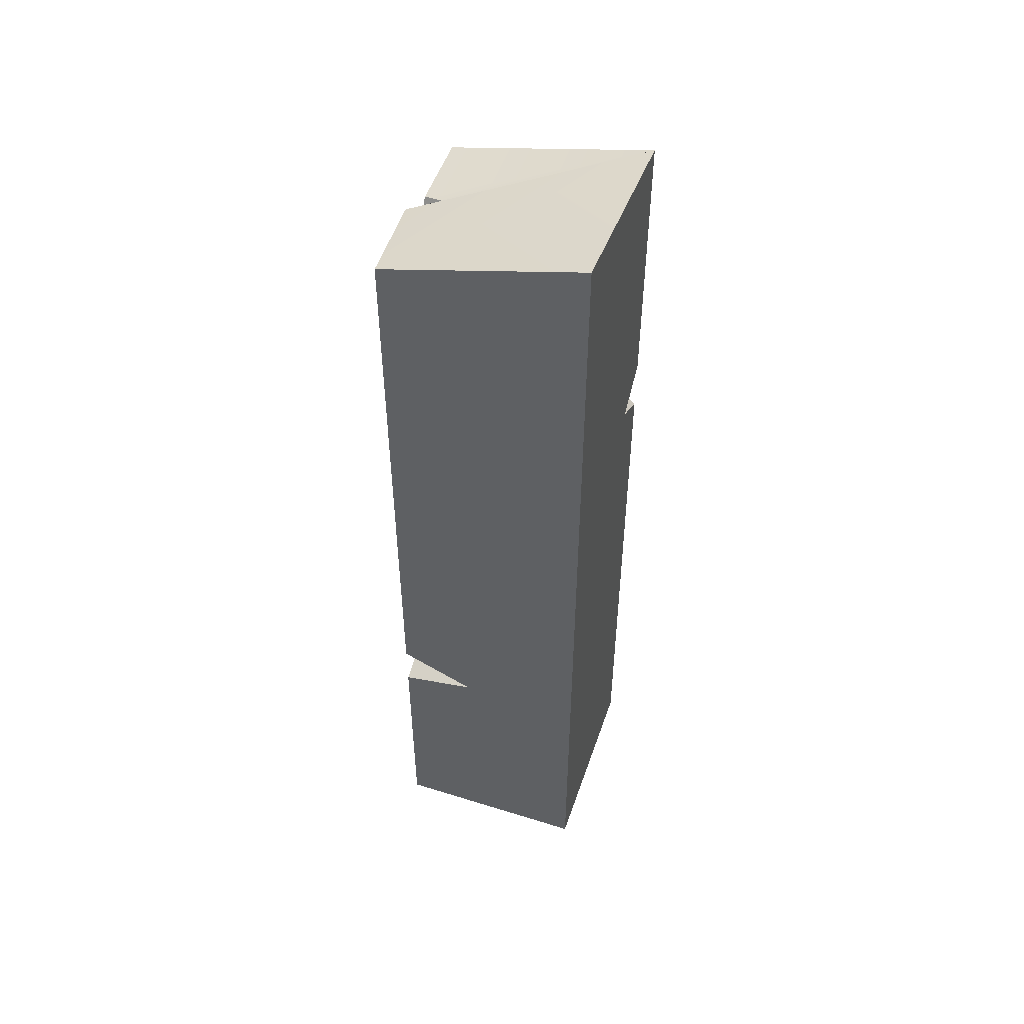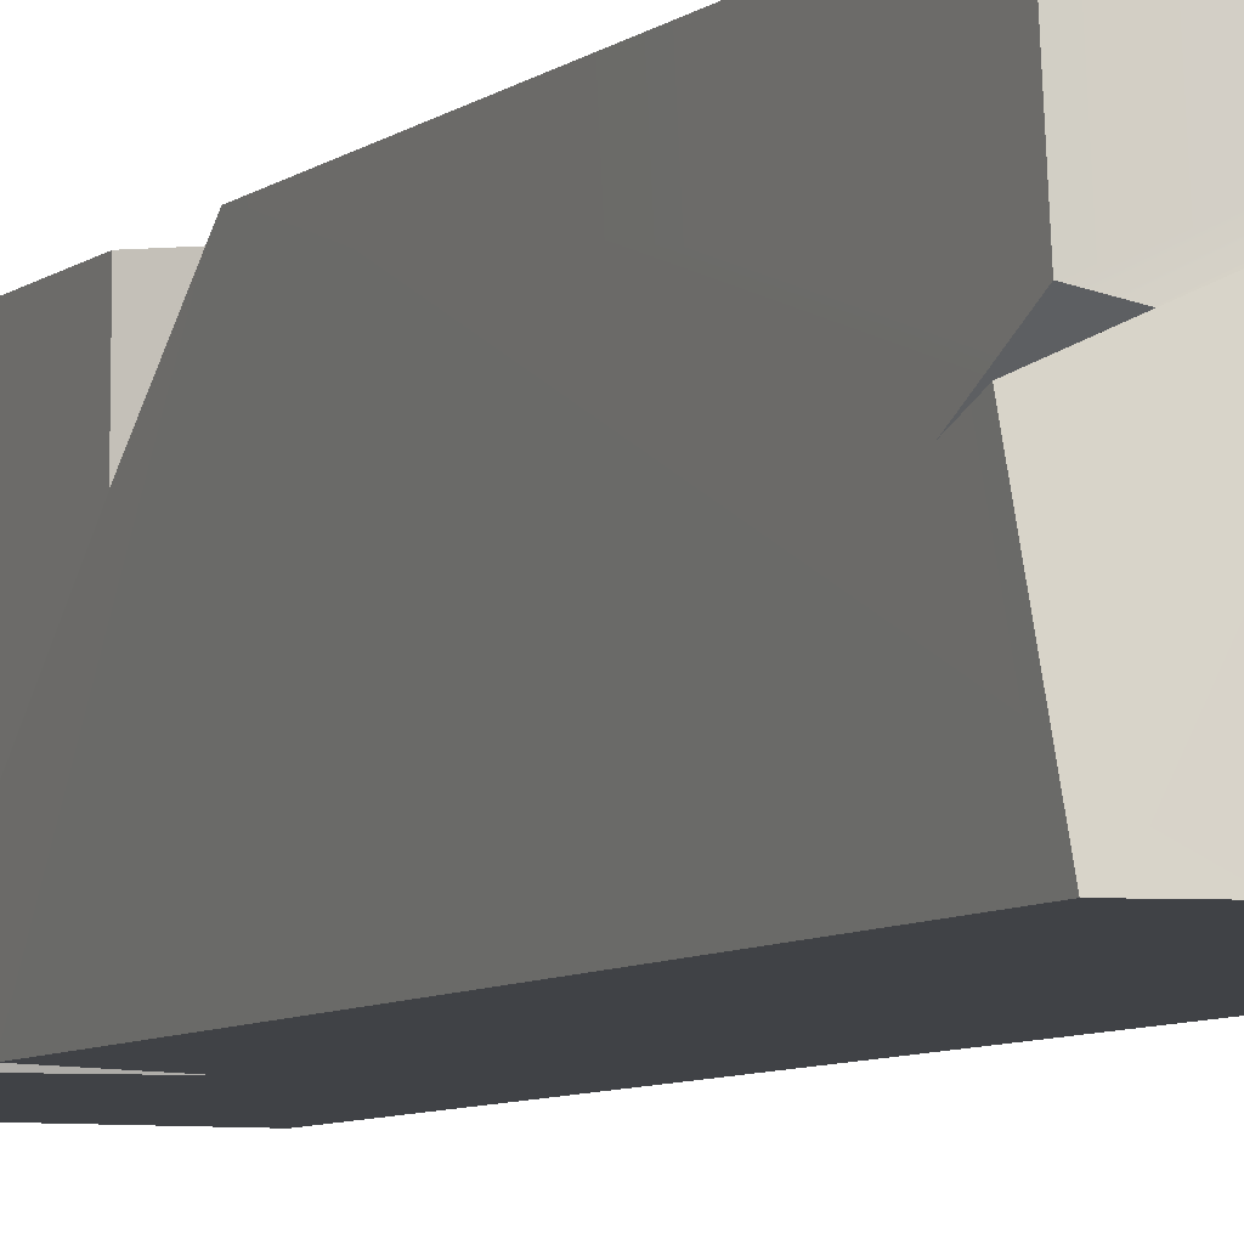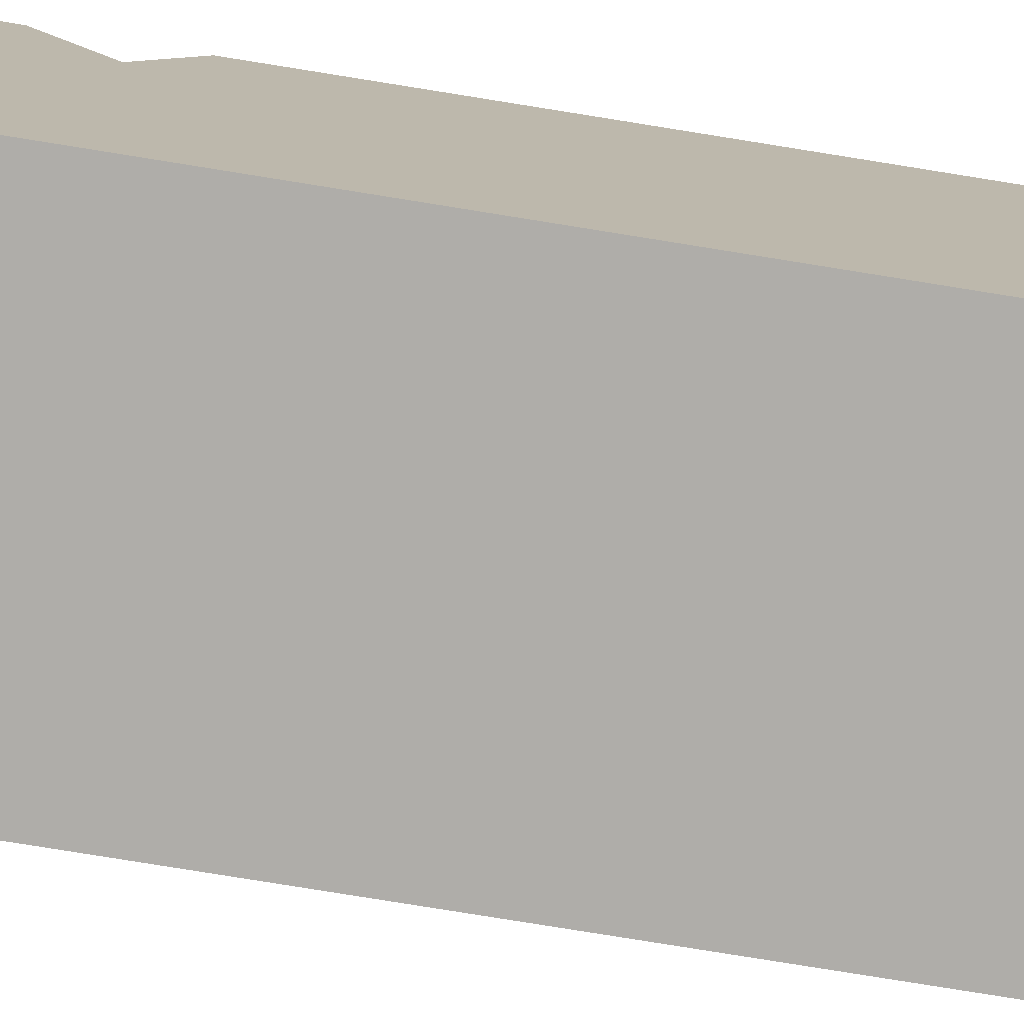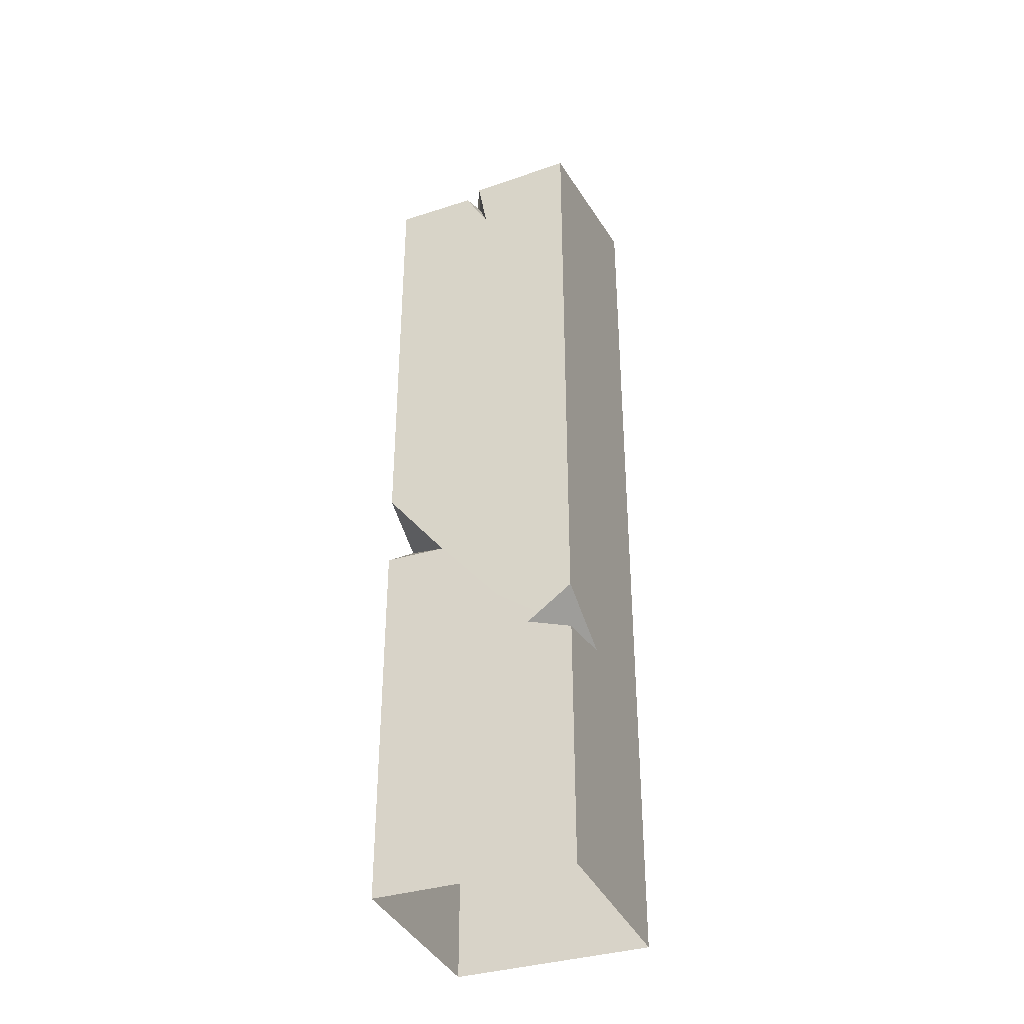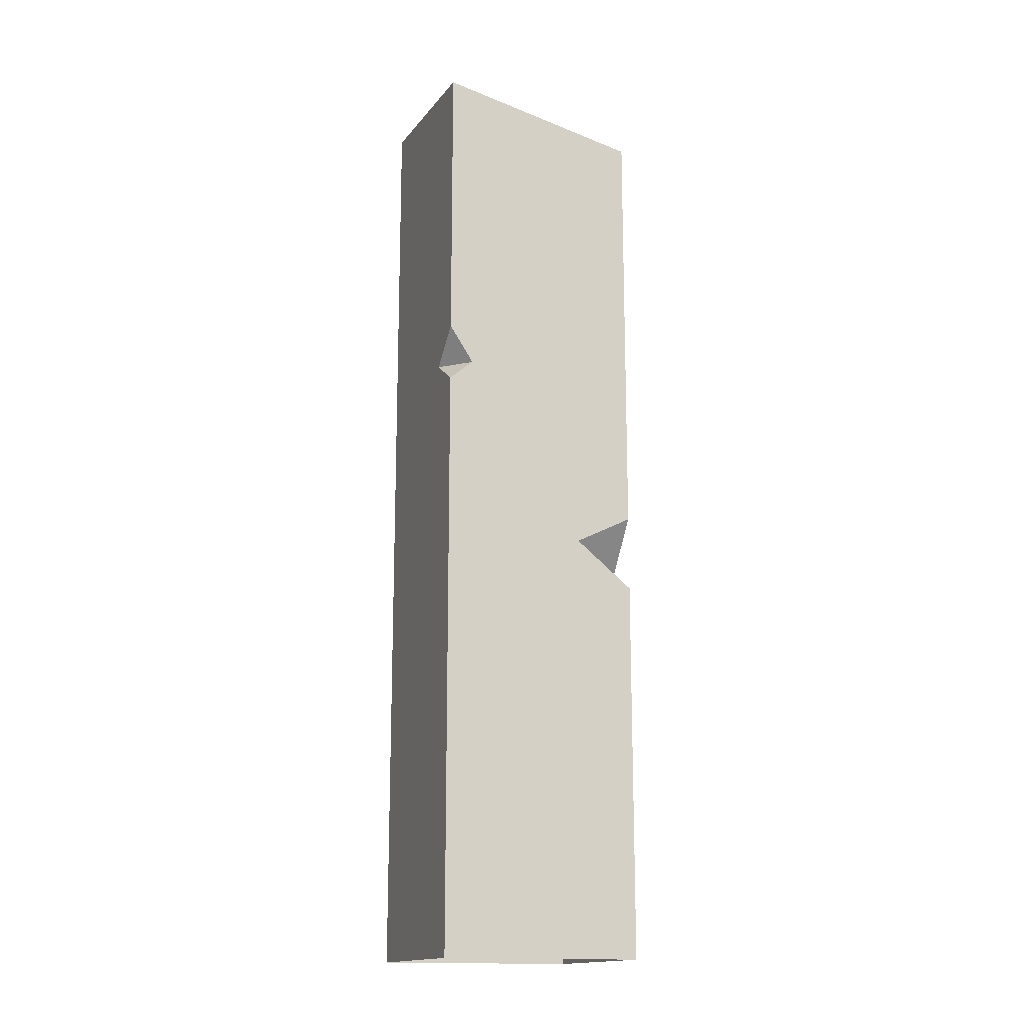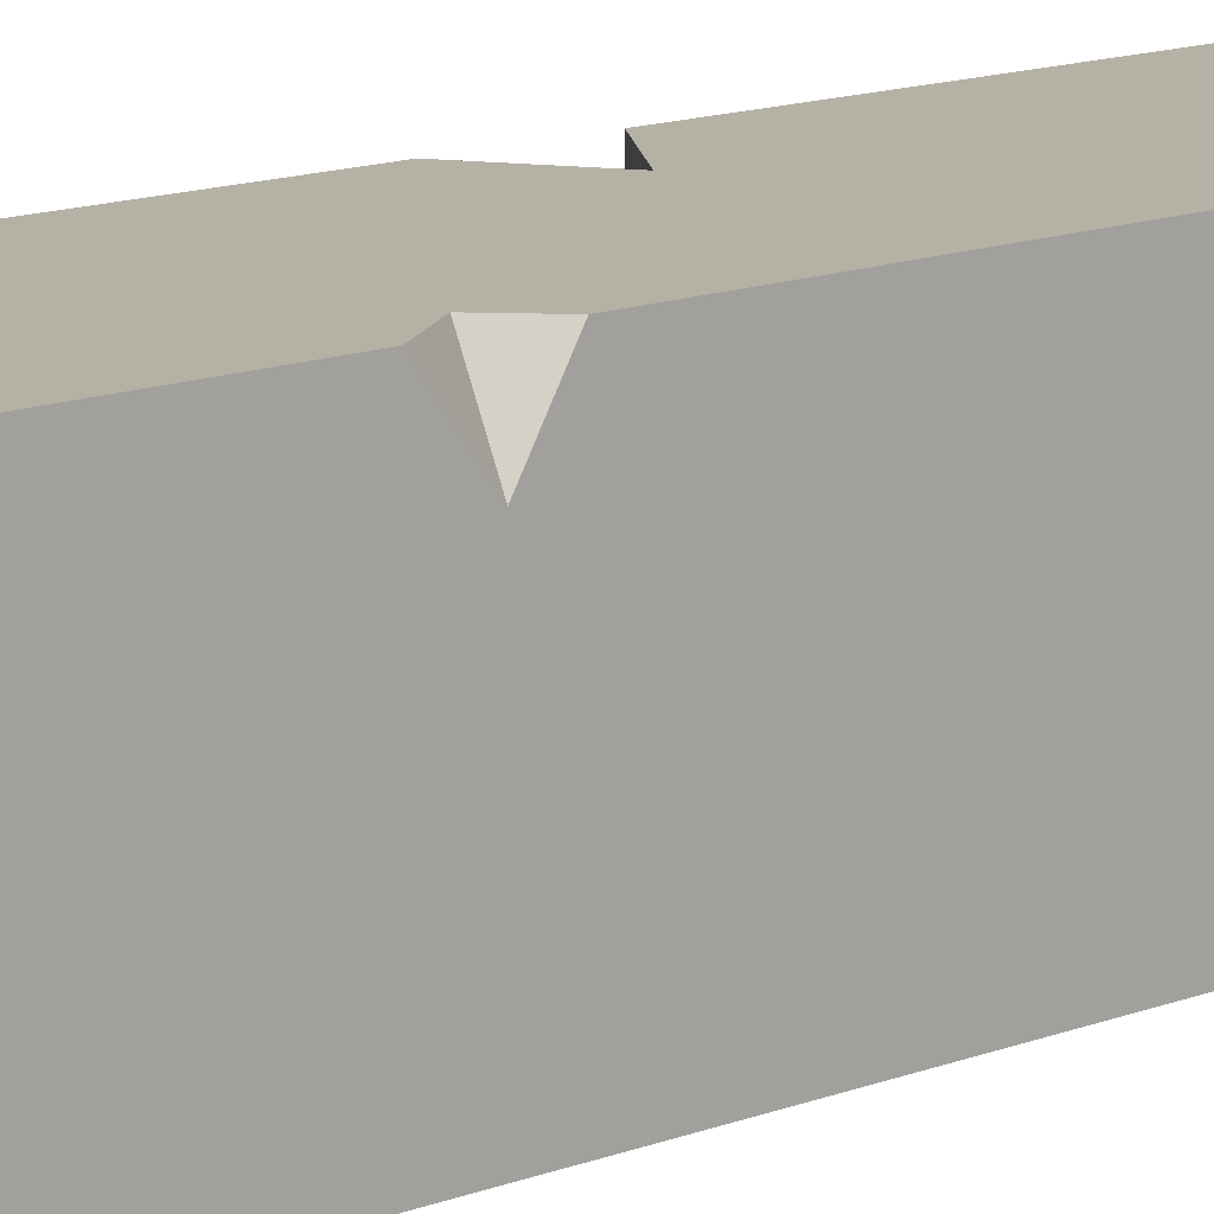
<metadata>
{"format":"obj","ext":"obj","renderer":"f3d","projection":"perspective","resolution":1024,"background":"white","views":[{"elev":51.0,"azim":-161.2,"up":"+Y"},{"elev":-6.4,"azim":155.8,"up":"+Z"},{"elev":-77.4,"azim":-99.2,"up":"+Z"},{"elev":-36.7,"azim":111.9,"up":"+Y"},{"elev":-15.7,"azim":-19.9,"up":"+Y"},{"elev":11.9,"azim":-134.7,"up":"+Z"}]}
</metadata>
<code>
g pCube79
v 0.2135 2.124 0.5
v 0.5 1.886 0.1975
v 0.5 1.891 0.5
v -0.5 4.665 0.5
v -0.5 4.788 -0.5
v 0.5 4.507 -0.5
v 0.5485 4.426 0.0004501
v 0.3681 4.464 0.07177
v 0.4889 4.439 0.1
v 0.5 4.418 0.5
v 0.5 1.487 -0.5
v 0.5 4.507 -0.5
v -0.5 4.788 -0.5
v 0.1227 1.318 -0.5
v -0.5 0 -0.5
v 0.5 0 -0.5
v 0.5 1.242 -0.5
v -0.5 0 -0.5
v -0.5 3.071 0.2953
v -0.5 2.942 0.5
v -0.5 0 0.5
v -0.5 4.788 -0.5
v -0.5 3.233 0.5
v -0.5 4.665 0.5
v 0.5 2.267 0.5
v 0.5 1.886 0.1975
v 0.2135 2.124 0.5
v -0.5 0 0.5
v 0.2135 2.124 0.5
v 0.5 1.891 0.5
v 0.5 0 0.5
v -0.5 2.942 0.5
v -0.3789 3.044 0.5
v -0.5 4.665 0.5
v 0.5 2.267 0.5
v 0.5 4.418 0.5
v -0.5 3.233 0.5
v 0.5 4.507 -0.5
v 0.5 1.487 -0.5
v 0.5 2.267 0.5
v 0.5 4.208 -0.02743
v 0.5485 4.426 0.0004501
v 0.5 1.321 -0.2751
v 0.5 1.886 0.1975
v 0.4889 4.439 0.1
v 0.5 4.418 0.5
v -0.3789 3.044 0.5
v -0.5 2.942 0.5
v -0.5 3.071 0.2953
v -0.5 3.233 0.5
v -0.3789 3.044 0.5
v -0.5 3.071 0.2953
v 0.5 1.891 0.5
v 0.5 1.886 0.1975
v 0.5 1.321 -0.2751
v 0.5 1.321 -0.2751
v 0.5 1.487 -0.5
v 0.1227 1.318 -0.5
v 0.5 1.242 -0.5
v 0.5 1.321 -0.2751
v 0.1227 1.318 -0.5
v 0.5 1.242 -0.5
v 0.5 0 -0.5
v 0.5 0 0.5
v 0.5 1.321 -0.2751
v 0.5 1.891 0.5
v 0.5485 4.426 0.0004501
v 0.5 4.208 -0.02743
v 0.3681 4.464 0.07177
v 0.3681 4.464 0.07177
v 0.5 4.208 -0.02743
v 0.4889 4.439 0.1
g pCube79_0
f 3 2 1
f 6 5 4
f 7 6 4
f 8 7 4
f 9 8 4
f 10 9 4
f 13 12 11
f 14 13 11
f 15 13 14
f 15 14 16
f 14 17 16
f 20 19 18
f 21 20 18
f 19 22 18
f 19 23 22
f 23 24 22
f 27 26 25
f 30 29 28
f 31 30 28
f 32 28 29
f 33 32 29
f 33 29 34
f 29 35 34
f 35 36 34
f 37 33 34
f 40 39 38
f 38 41 40
f 38 42 41
f 43 39 40
f 44 43 40
f 41 45 40
f 45 46 40
f 49 48 47
f 52 51 50
f 55 54 53
f 58 57 56
f 61 60 59
f 64 63 62
f 62 65 64
f 65 66 64
f 69 68 67
f 72 71 70

</code>
